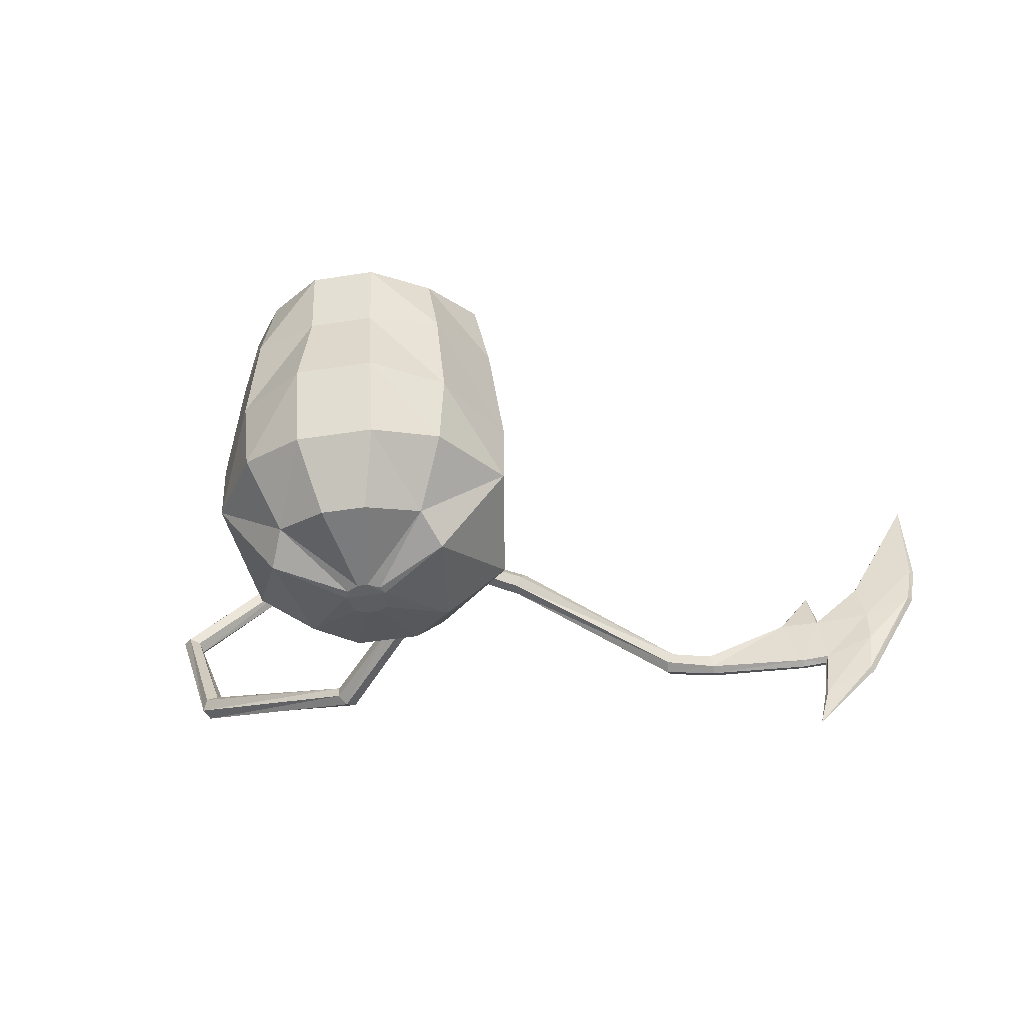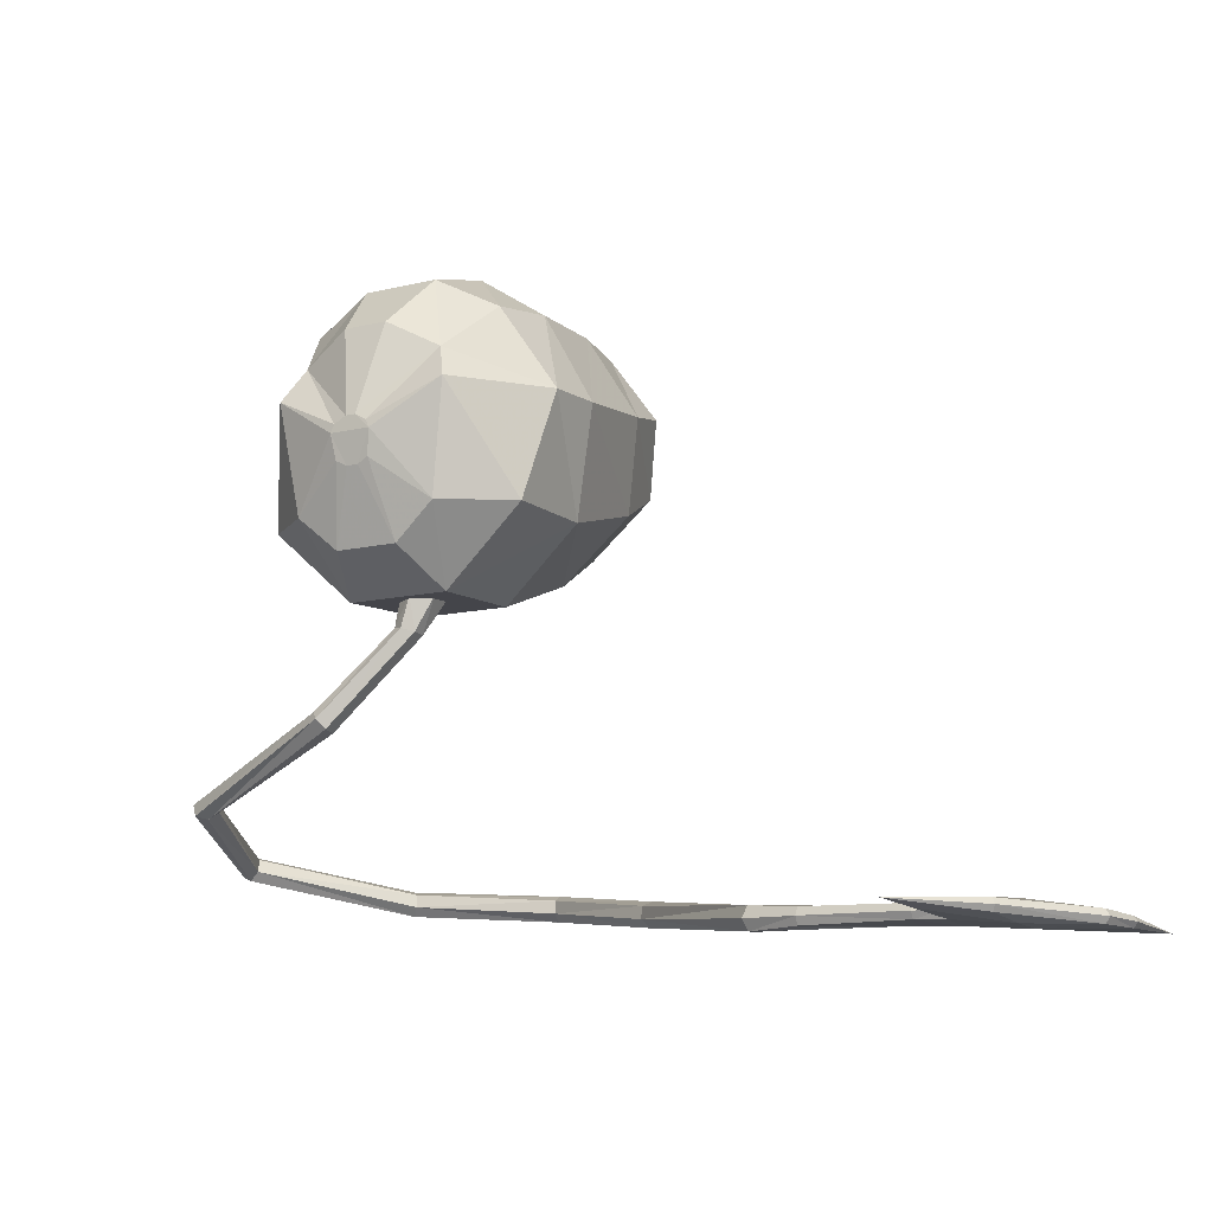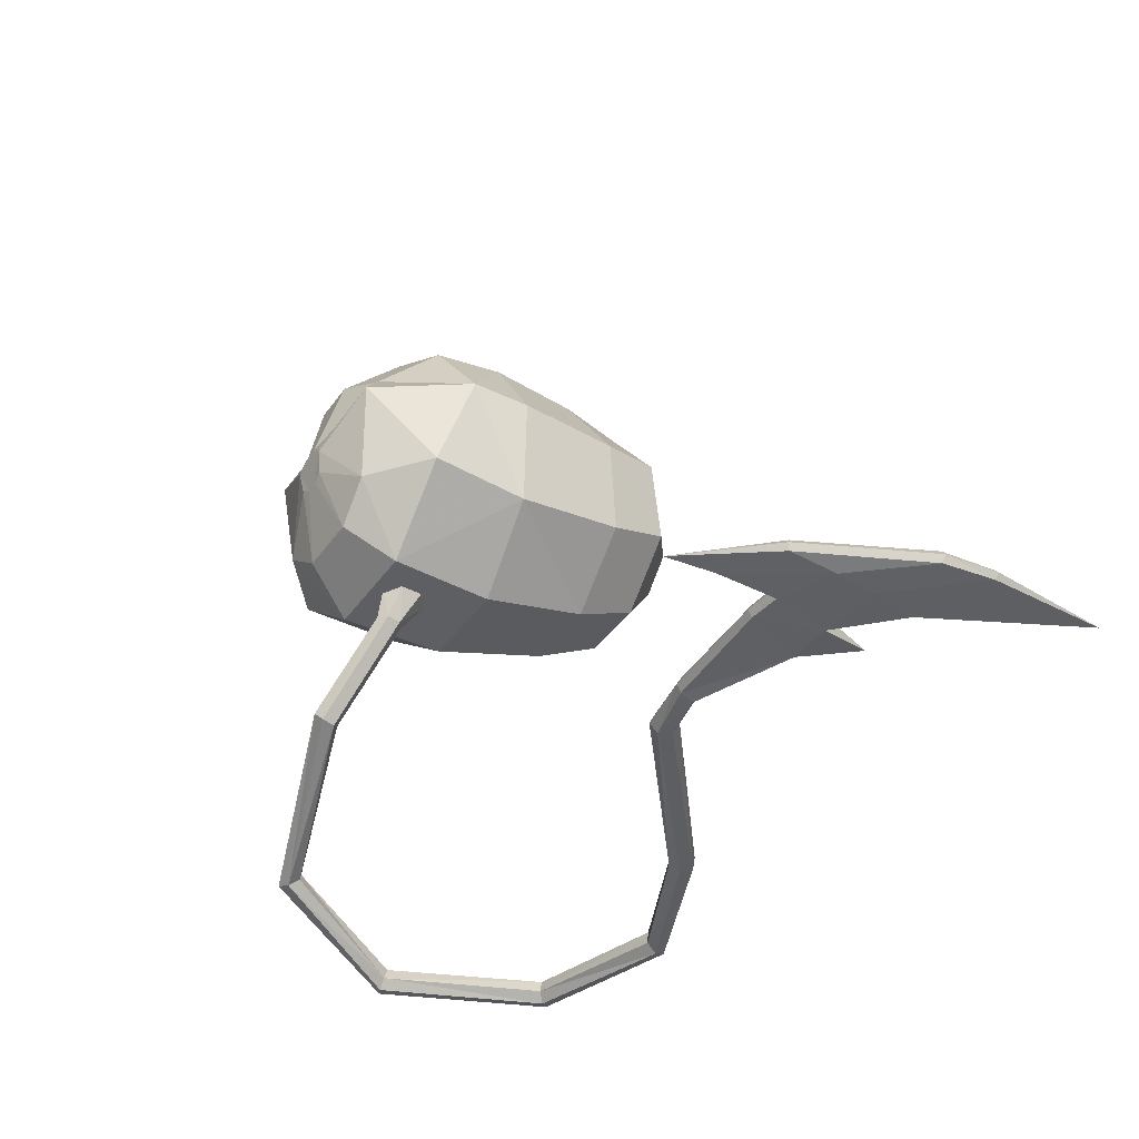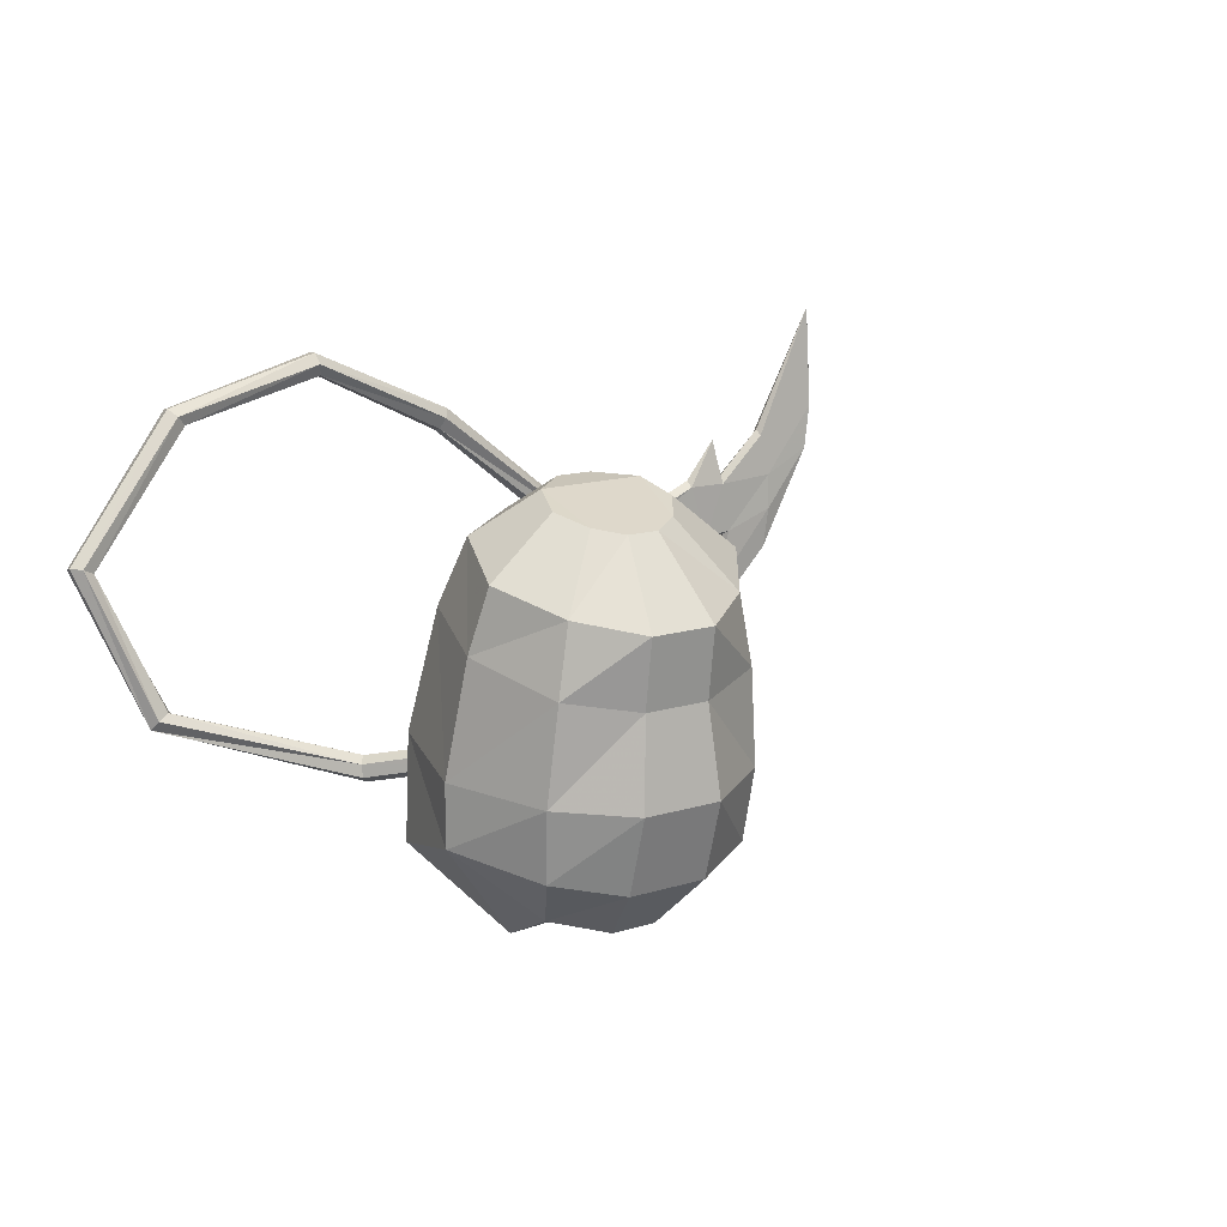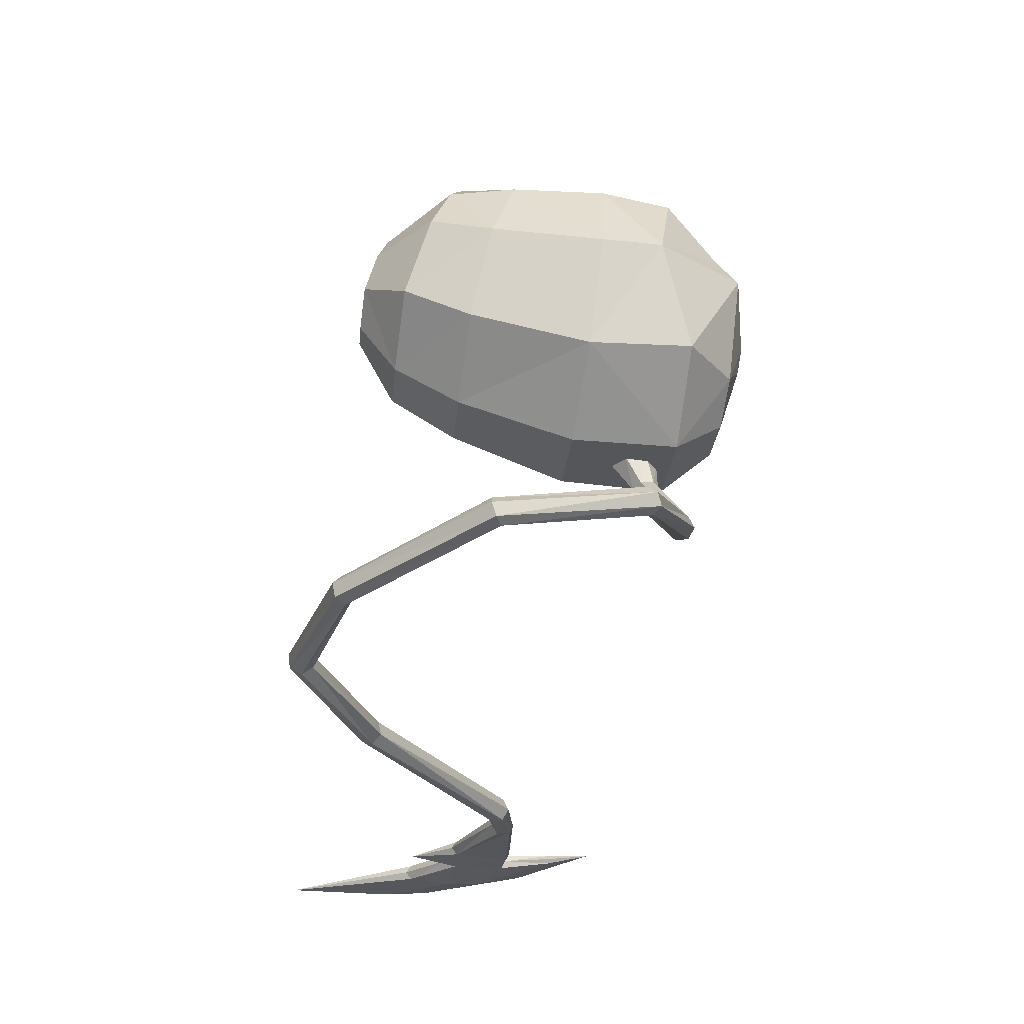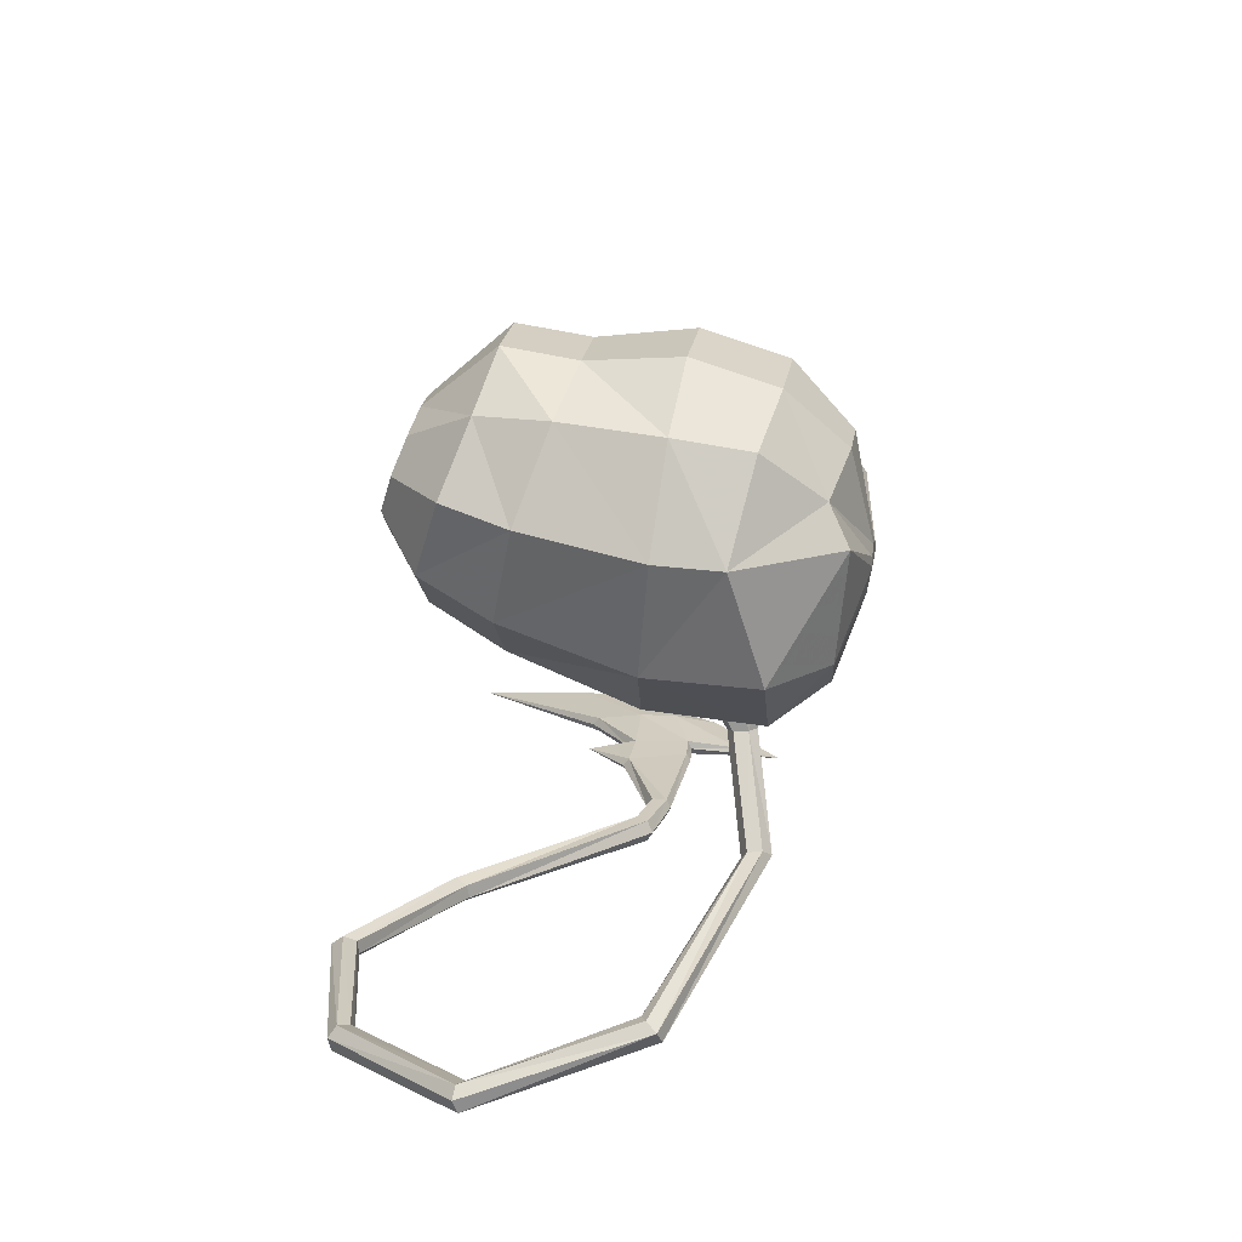
<metadata>
{"format":"obj","ext":"obj","renderer":"f3d","projection":"perspective","resolution":1024,"background":"white","views":[{"elev":-46.0,"azim":10.2,"up":"+Y"},{"elev":-11.7,"azim":29.8,"up":"+Z"},{"elev":-42.7,"azim":57.1,"up":"+Z"},{"elev":15.1,"azim":-32.6,"up":"+Y"},{"elev":-25.8,"azim":-95.4,"up":"+Z"},{"elev":24.1,"azim":-80.9,"up":"+Z"}]}
</metadata>
<code>
v -0.8614 1.951 -3.392
v -0.03226 2.192 -2.524
v 0.08902 2.12 -2.544
v -0.7754 1.872 -3.473
v 0.09157 1.979 -2.527
v -0.7678 1.732 -3.452
v -0.02717 1.91 -2.491
v -0.8462 1.67 -3.35
v -0.1485 1.981 -2.471
v -0.9321 1.75 -3.269
v 0.2748 2.286 -2.157
v 0.2794 2.034 -2.178
v -0.9398 1.89 -3.29
v -0.151 2.123 -2.488
v -0.1535 2.287 -2.171
v -0.1266 2.048 -2.129
v -0.1208 2.05 -2.021
v -0.1213 2.081 -2.025
v -0.1219 2.113 -2.029
v -0.1225 2.144 -2.033
v -0.123 2.176 -2.036
v -0.1236 2.207 -2.04
v -0.1242 2.239 -2.044
v -0.1248 2.271 -2.048
v -0.1253 2.302 -2.051
v 0.06748 1.907 -2.177
v 0.0584 2.411 -2.185
v 0.2432 2.265 -2.034
v 0.221 2.276 -2.083
v 0.1989 2.289 -2.079
v 0.1768 2.302 -2.075
v 0.1546 2.315 -2.072
v 0.1325 2.329 -2.068
v 0.1104 2.342 -2.065
v 0.08822 2.355 -2.061
v 0.06609 2.368 -2.057
v 0.04442 2.355 -2.102
v 0.02275 2.343 -2.095
v 0.001084 2.33 -2.089
v -0.02058 2.317 -2.082
v -0.04225 2.304 -2.075
v -0.06392 2.292 -2.069
v -0.08559 2.279 -2.062
v -0.09372 2.034 -2.026
v -0.06667 2.018 -2.03
v -0.03961 2.002 -2.035
v -0.01255 1.986 -2.039
v 0.0145 1.97 -2.044
v 0.04156 1.954 -2.048
v 0.06861 1.938 -2.052
v 0.09567 1.922 -2.057
v 0.09519 1.968 -2.067
v 0.1169 1.981 -2.073
v 0.1385 1.993 -2.08
v 0.1602 2.006 -2.086
v 0.1819 2.019 -2.093
v 0.2035 2.031 -2.1
v 0.2252 2.044 -2.106
v 0.2469 2.059 -2.061
v 0.2464 2.085 -2.064
v 0.2459 2.11 -2.067
v 0.2455 2.136 -2.07
v 0.245 2.162 -2.073
v 0.2446 2.188 -2.076
v 0.2441 2.214 -2.079
v 0.2436 2.239 -2.082
v -0.5222 5.666 -4.824
v -2.1 5.314 -4.719
v -2.08 5.286 -4.857
v -0.5151 5.65 -4.965
v -2.152 5.36 -4.955
v -0.5352 5.762 -5.05
v -2.243 5.462 -4.915
v -0.5624 5.89 -4.994
v -2.263 5.49 -4.777
v -0.5695 5.906 -4.853
v -0.5494 5.794 -4.768
v -2.191 5.416 -4.679
v -3.272 3.993 -4.388
v -2.742 2.574 -3.943
v -2.678 2.532 -4.064
v -3.252 3.947 -4.521
v -2.737 2.43 -4.144
v -3.356 3.96 -4.617
v -2.86 2.371 -4.104
v -3.481 4.018 -4.58
v -2.924 2.412 -3.984
v -3.501 4.064 -4.447
v -3.396 4.051 -4.351
v -2.865 2.514 -3.904
v 0.9689 4.921 -4.997
v 0.9739 4.892 -5.136
v 1.039 4.982 -5.225
v 1.098 5.101 -5.175
v 1.093 5.13 -5.035
v 1.029 5.04 -4.946
v 3.033 3.5 -5.431
v 2.963 3.376 -5.435
v 3.027 3.495 -5.185
v 3.065 3.559 -5.305
v 2.925 3.312 -5.314
v 2.957 3.371 -5.189
v 3.507 3.402 -5.21
v 3.535 3.248 -5.233
v 3.535 3.241 -5.411
v 3.507 3.392 -5.438
v 5.034 3.212 -5.254
v 4.966 2.621 -5.262
v 5.61 3.431 -5.229
v 5.61 3.845 -5.246
v 5.559 2.957 -5.258
v 6.186 4.108 -5.298
v 4.492 3.811 -5.253
v 4.709 3.186 -5.253
v 4.946 3.806 -5.252
v 4.85 4.333 -5.349
v 6.276 4.616 -5.332
v 5.514 4.33 -5.281
v 6.272 5.806 -5.424
v 4.834 2.148 -5.29
v 5.034 3.205 -5.414
v 4.966 2.617 -5.358
v 5.61 3.422 -5.456
v 5.61 3.836 -5.473
v 5.559 2.951 -5.388
v 6.186 4.102 -5.441
v 4.946 3.798 -5.434
v 4.492 3.805 -5.412
v 4.709 3.18 -5.404
v 6.276 4.611 -5.448
v 5.514 4.324 -5.447
v 3.507 3.458 -5.327
v 4.48 3.879 -5.335
v 5.505 4.389 -5.367
v 4.968 3.885 -5.346
v 3.535 3.201 -5.32
v 4.709 3.139 -5.327
v 5 3.166 -5.332
v 4.93 2.619 -5.31
v 5.589 2.925 -5.322
v 6.232 4.105 -5.369
v 6.321 4.621 -5.39
f 1 2 4
f 4 3 5
f 6 5 7
f 8 7 9
f 5 3 12
f 2 1 14
f 10 9 13
f 7 5 26
f 3 2 27
f 9 7 26
f 14 9 16
f 2 14 15
f 67 68 69
f 70 69 72
f 72 71 74
f 74 73 76
f 77 78 68
f 76 75 78
f 79 80 82
f 82 81 83
f 84 83 85
f 86 85 87
f 89 90 79
f 88 87 89
f 80 1 81
f 81 4 83
f 83 6 8
f 85 8 10
f 1 80 13
f 87 10 13
f 91 67 70
f 92 70 93
f 93 72 94
f 94 74 95
f 96 77 67
f 95 76 77
f 68 79 82
f 69 82 71
f 71 84 73
f 73 86 75
f 78 89 79
f 75 88 89
f 93 94 97
f 95 96 99
f 92 93 98
f 96 91 99
f 91 92 102
f 94 95 100
f 103 99 102
f 105 98 106
f 107 108 109
f 109 111 112
f 110 109 112
f 103 104 113
f 118 110 117
f 108 120 111
f 115 107 110
f 121 122 123
f 123 125 126
f 124 123 126
f 106 105 128
f 130 119 131
f 122 120 125
f 127 121 124
f 132 100 103
f 106 97 132
f 113 133 132
f 133 128 132
f 116 133 113
f 133 116 128
f 119 134 118
f 134 119 131
f 118 134 135
f 134 131 135
f 115 135 116
f 116 135 127
f 136 101 98
f 136 104 101
f 136 105 129
f 104 136 114
f 138 121 129
f 114 137 138
f 121 138 122
f 107 138 108
f 139 120 122
f 108 139 120
f 120 140 125
f 140 120 111
f 141 112 140
f 141 126 140
f 142 117 141
f 142 130 141
f 142 119 117
f 142 119 130
f 115 116 113
f 59 12 60
f 42 41 15
f 127 116 128
f 25 15 24
f 23 24 15
f 29 66 28
f 21 22 15
f 63 31 32
f 2 3 4
f 6 4 5
f 8 6 7
f 10 8 9
f 3 11 12
f 1 13 14
f 9 14 13
f 5 12 26
f 11 3 27
f 16 9 26
f 15 14 16
f 27 2 15
f 70 67 69
f 69 71 72
f 71 73 74
f 73 75 76
f 67 77 68
f 77 76 78
f 80 81 82
f 84 82 83
f 86 84 85
f 88 86 87
f 90 80 79
f 87 90 89
f 1 4 81
f 4 6 83
f 85 83 8
f 87 85 10
f 80 90 13
f 90 87 13
f 92 91 70
f 70 72 93
f 72 74 94
f 74 76 95
f 91 96 67
f 96 95 77
f 69 68 82
f 82 84 71
f 84 86 73
f 86 88 75
f 68 78 79
f 78 75 89
f 98 93 97
f 100 95 99
f 101 92 98
f 91 102 99
f 92 101 102
f 97 94 100
f 104 103 102
f 98 97 106
f 110 107 109
f 117 110 112
f 104 114 113
f 119 118 117
f 109 108 111
f 118 115 110
f 124 121 123
f 130 124 126
f 105 129 128
f 124 130 131
f 123 122 125
f 131 127 124
f 100 99 103
f 97 100 132
f 103 113 132
f 128 106 132
f 115 118 135
f 131 127 135
f 105 136 98
f 21 20 41
f 137 136 129
f 136 137 114
f 137 138 129
f 107 114 138
f 138 139 122
f 138 139 108
f 112 111 140
f 126 125 140
f 117 112 141
f 130 126 141
f 107 115 114
f 115 113 114
f 27 36 35
f 22 23 15
f 53 51 26
f 66 11 28
f 41 55 63
f 65 11 66
f 11 64 12
f 65 64 11
f 42 25 43
f 27 37 36
f 25 42 15
f 26 51 50
f 41 40 15
f 27 38 37
f 40 39 15
f 39 38 27
f 121 127 129
f 127 128 129
f 18 16 17
f 19 16 18
f 32 11 27
f 47 16 26
f 20 16 19
f 21 16 20
f 56 55 26
f 16 21 15
f 17 16 44
f 44 16 45
f 61 60 12
f 45 16 46
f 50 49 26
f 46 16 47
f 49 48 26
f 48 47 26
f 24 43 25
f 52 50 51
f 52 49 50
f 23 43 24
f 44 18 17
f 52 48 49
f 22 43 23
f 29 65 66
f 30 65 29
f 60 58 59
f 45 18 44
f 45 19 18
f 60 57 58
f 47 48 53
f 61 57 60
f 61 56 57
f 43 22 42
f 61 62 56
f 48 52 53
f 64 63 12
f 30 64 65
f 37 35 36
f 31 64 30
f 45 20 19
f 37 34 35
f 46 20 45
f 38 34 37
f 39 34 38
f 39 33 34
f 56 62 55
f 40 33 39
f 46 47 54
f 20 46 54
f 42 21 41
f 22 21 42
f 40 32 33
f 62 63 55
f 63 64 31
f 41 32 40
f 104 102 101
f 32 41 63
f 47 53 54
f 54 55 41
f 54 41 20
f 29 28 11
f 30 29 11
f 31 30 11
f 32 31 11
f 33 32 27
f 34 33 27
f 35 34 27
f 62 61 12
f 58 12 59
f 51 53 52
f 54 53 26
f 55 54 26
f 63 62 12
f 12 56 26
f 57 56 12
f 58 57 12
f 39 27 15
v 0.3694 1.228 -1.831
v 0.5848 1.77 -2.22
v 1.457 1.722 -1.442
v 0.8053 1.186 -1.464
v 1.651 2.043 -0.2927
v 0.9754 1.07 -0.308
v 1.417 2.824 -1.429
v 1.664 2.697 -0.2661
v 1.272 4.116 -1.066
v 1.504 3.896 -0.09839
v 1.105 1.862 0.571
v 0.8119 1.279 0.05545
v 1.161 2.613 0.6804
v 1.065 3.612 0.735
v -1.606 2.697 -0.2661
v -1.103 2.613 0.6804
v -1.007 3.612 0.735
v -1.446 3.896 -0.09839
v -1.593 2.043 -0.2927
v -1.047 1.862 0.571
v -0.9174 1.07 -0.308
v -0.7539 1.279 0.05545
v -1.359 2.824 -1.429
v -1.214 4.116 -1.066
v -1.399 1.722 -1.442
v -0.7473 1.186 -1.464
v -0.3114 1.228 -1.831
v -0.5268 1.77 -2.22
v -0.1525 0.9619 -1.024
v -0.1923 0.9178 -0.756
v 0.2503 0.9178 -0.756
v 0.2105 0.9619 -1.024
v 0.09302 0.9754 -1.083
v -0.03502 0.9754 -1.083
v 0.212 0.9243 -0.6704
v 0.08432 0.9247 -0.6017
v -0.02632 0.9247 -0.6017
v -0.154 0.9243 -0.6704
v -1.299 4.563 0.05202
v -1.076 4.829 -0.7278
v -0.8839 4.331 0.703
v 1.357 4.563 0.05202
v 0.9419 4.331 0.703
v 1.134 4.829 -0.7278
v 0.3994 4.89 -1.3
v 0.2077 5.289 -0.6763
v 0.5622 5.259 -0.3768
v -0.3414 4.89 -1.3
v -0.1497 5.289 -0.6763
v -0.4115 5.019 0.3136
v -0.6117 5.131 -0.000521
v -0.3044 4.202 1.148
v 0.3624 4.202 1.148
v 0.1899 4.957 0.4925
v -0.1319 4.957 0.4925
v 0.6697 5.131 -0.000521
v 0.4695 5.019 0.3136
v -0.5042 5.259 -0.3768
v 0.5406 2.924 -2.163
v 0.4535 4.177 -1.712
v 0.3652 3.484 1.05
v 0.4395 2.556 1.157
v 0.4391 1.727 0.9156
v 0.2656 1.141 0.3484
v -0.3072 3.484 1.05
v -0.3815 2.556 1.157
v -0.3811 1.727 0.9156
v -0.2076 1.141 0.3484
v -0.4826 2.924 -2.163
v -0.3955 4.177 -1.712
f 144 201 149
f 201 202 149
f 155 156 203
f 154 153 205
f 153 155 204
f 207 208 204
f 208 209 205
f 162 209 208
f 164 210 209
f 158 208 207
f 209 210 206
f 211 165 212
f 170 167 165
f 212 202 201
f 211 201 170
f 154 206 178
f 206 210 179
f 210 164 179
f 151 202 187
f 212 166 190
f 203 156 195
f 159 207 194
f 202 212 187
f 207 203 195
f 199 198 189
f 200 192 189
f 145 144 149
f 202 151 149
f 204 155 203
f 206 154 205
f 205 153 204
f 203 207 204
f 204 208 205
f 158 162 208
f 162 164 209
f 159 158 207
f 205 209 206
f 165 166 212
f 211 170 165
f 211 212 201
f 177 154 178
f 178 206 179
f 164 180 179
f 186 151 187
f 166 182 190
f 156 185 195
f 183 159 194
f 212 190 187
f 194 207 195
f 192 200 193
f 201 144 170
f 191 200 189
f 192 199 189
f 188 191 189
f 196 199 192
f 197 196 192
f 143 144 146
f 146 145 148
f 145 149 147
f 149 151 150
f 148 147 154
f 147 150 155
f 150 152 156
f 157 158 159
f 161 162 158
f 163 164 161
f 165 157 166
f 167 161 165
f 168 163 167
f 169 168 170
f 143 169 170
f 163 168 172
f 146 148 173
f 169 143 175
f 175 143 174
f 168 169 171
f 164 163 180
f 148 154 177
f 166 160 182
f 160 159 183
f 156 152 185
f 152 151 186
f 186 187 189
f 187 190 191
f 181 183 192
f 194 195 196
f 184 186 198
f 195 185 196
f 185 184 199
f 183 194 197
f 190 182 200
f 182 181 193
f 171 176 172
f 144 145 146
f 145 147 148
f 149 150 147
f 151 152 150
f 147 153 154
f 153 147 155
f 155 150 156
f 160 157 159
f 157 161 158
f 164 162 161
f 157 160 166
f 161 157 165
f 163 161 167
f 168 167 170
f 144 143 170
f 168 171 172
f 174 146 173
f 176 169 175
f 143 146 174
f 163 172 180
f 173 148 177
f 160 181 182
f 181 160 183
f 152 184 185
f 184 152 186
f 187 188 189
f 188 187 191
f 193 181 192
f 197 194 196
f 186 189 198
f 185 199 196
f 184 198 199
f 192 183 197
f 191 190 200
f 200 182 193
f 173 178 179
f 175 174 173
f 176 175 172
f 175 173 172
f 173 177 178
f 172 173 179
f 180 172 179
f 169 176 171

</code>
